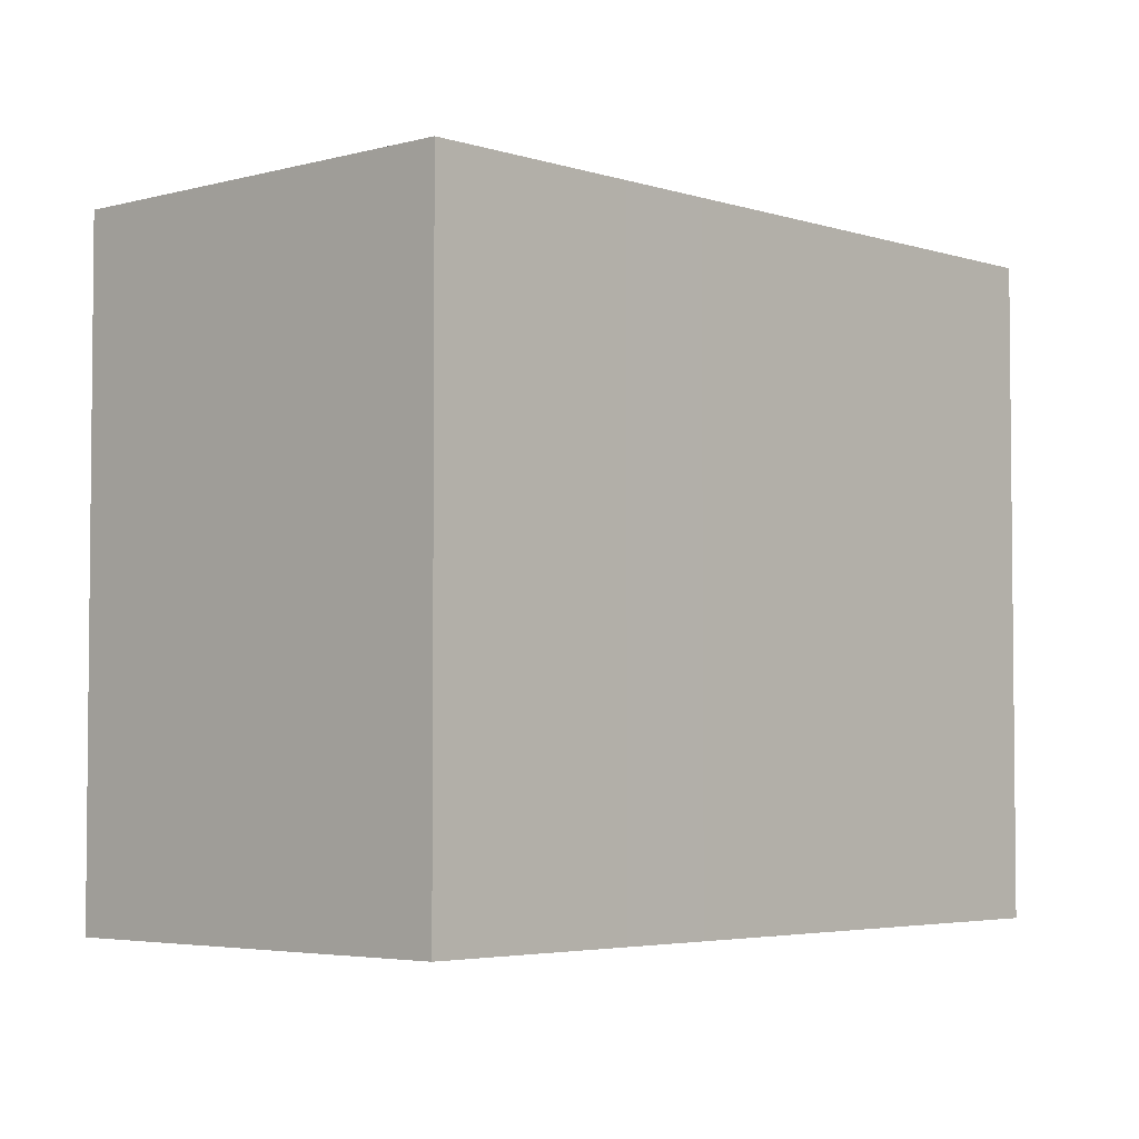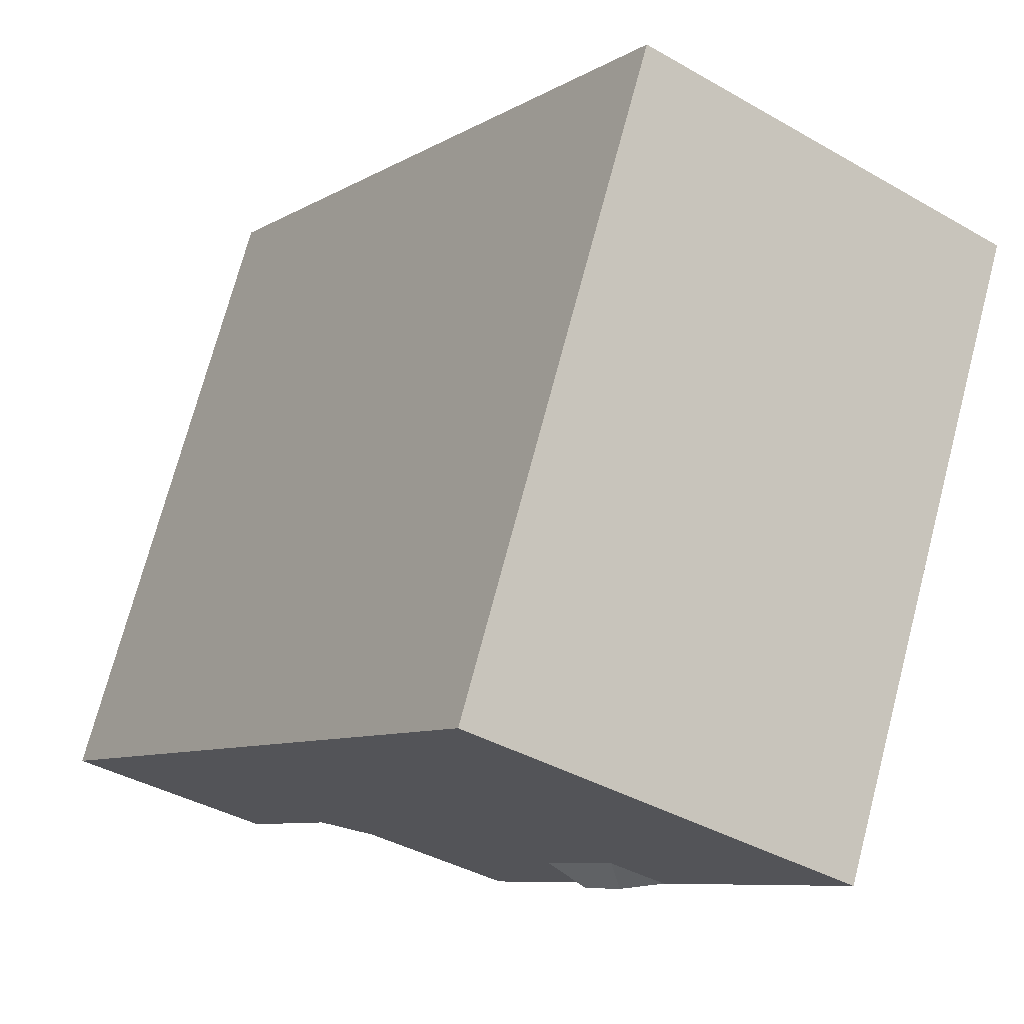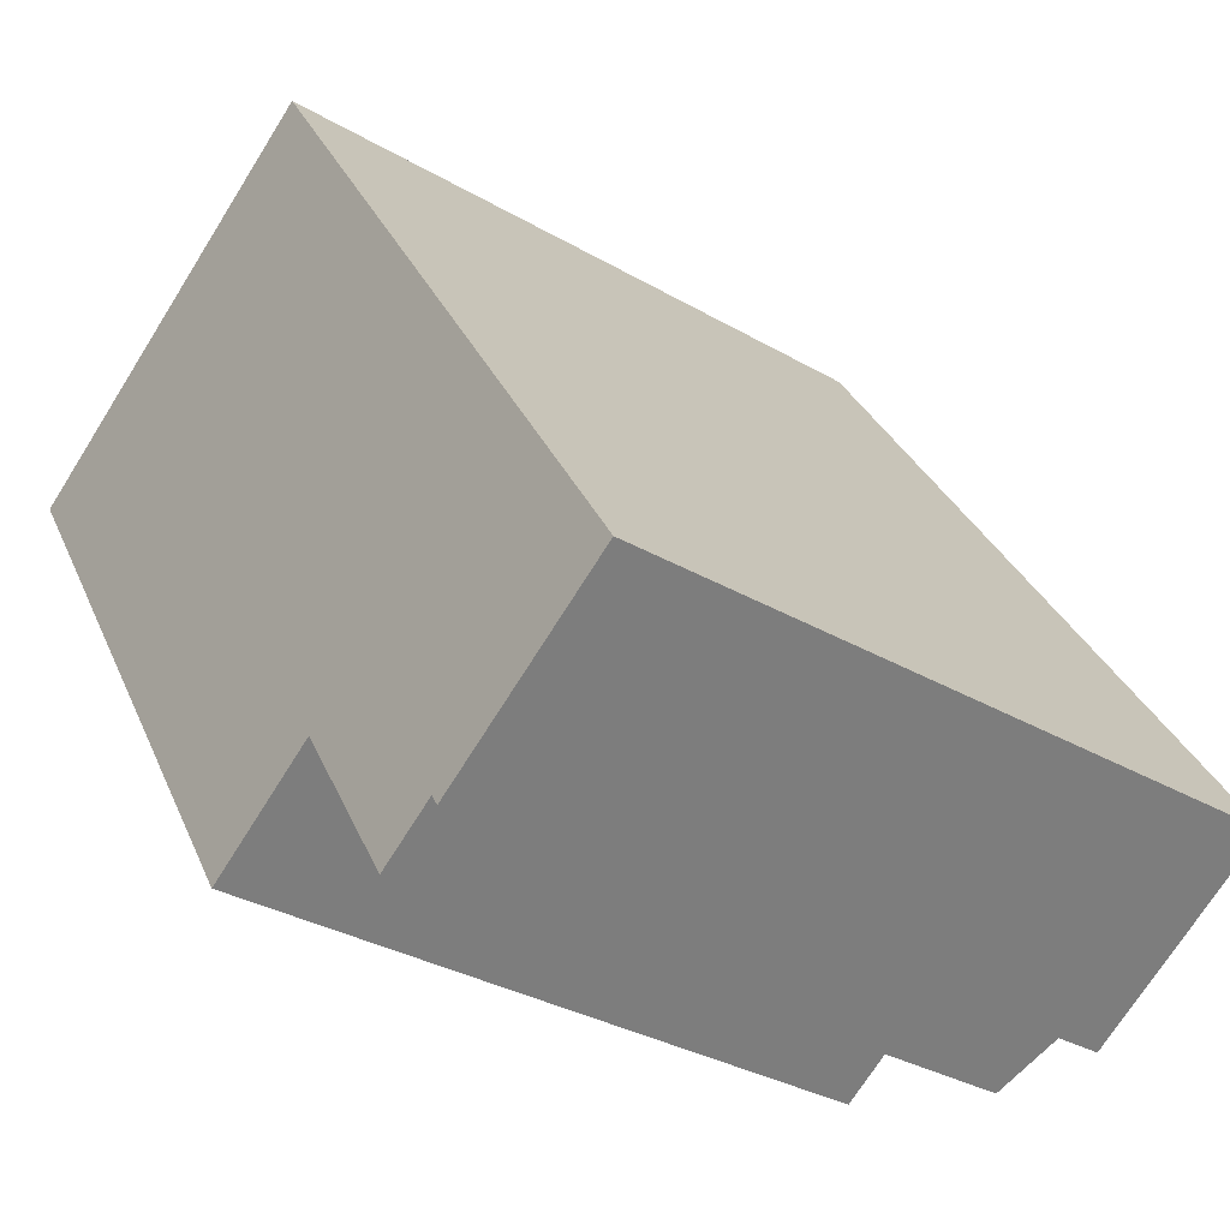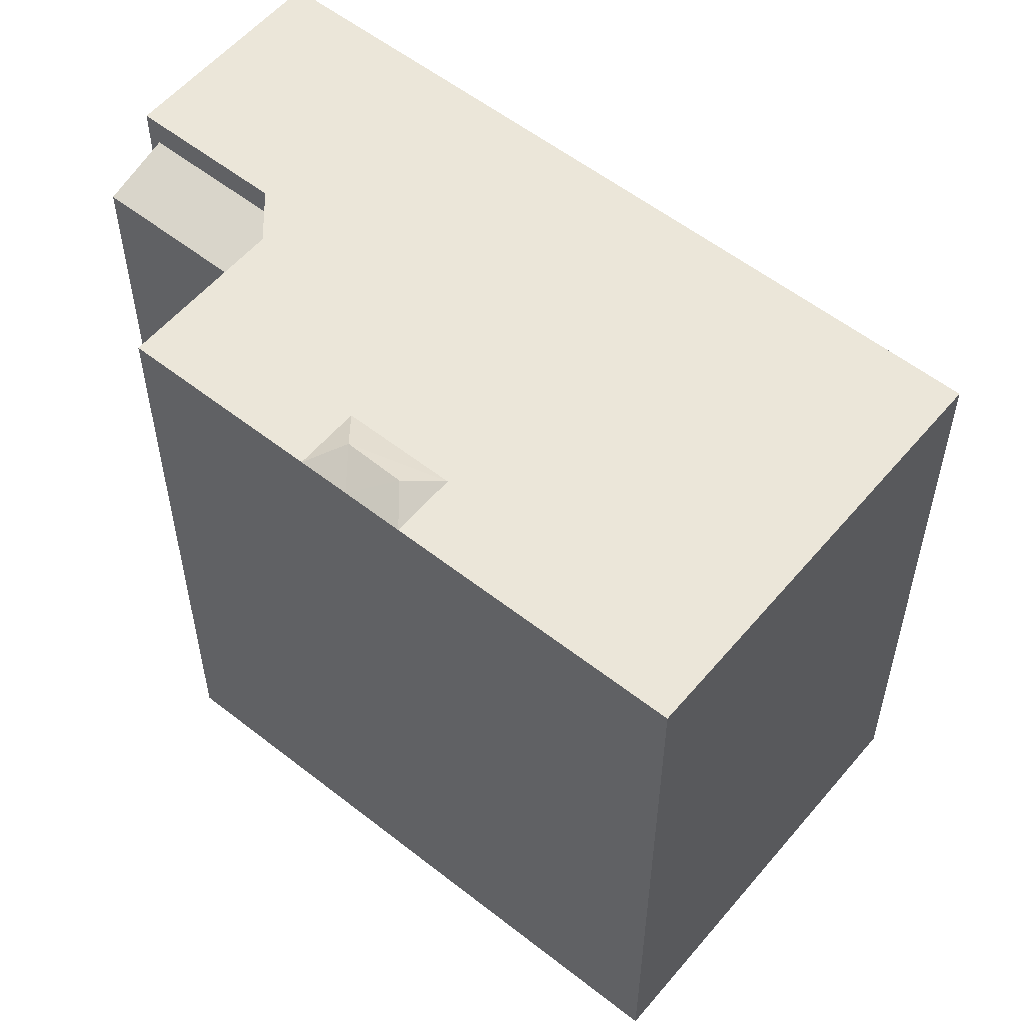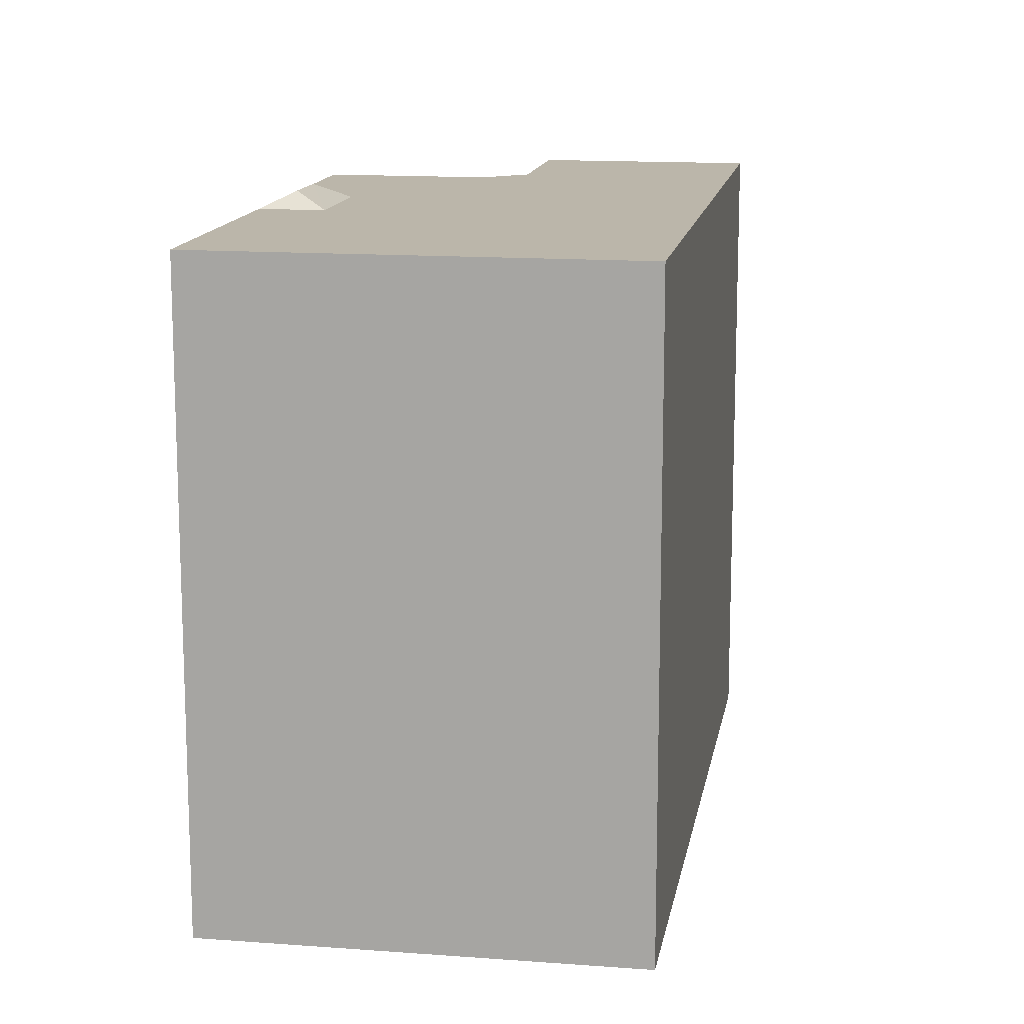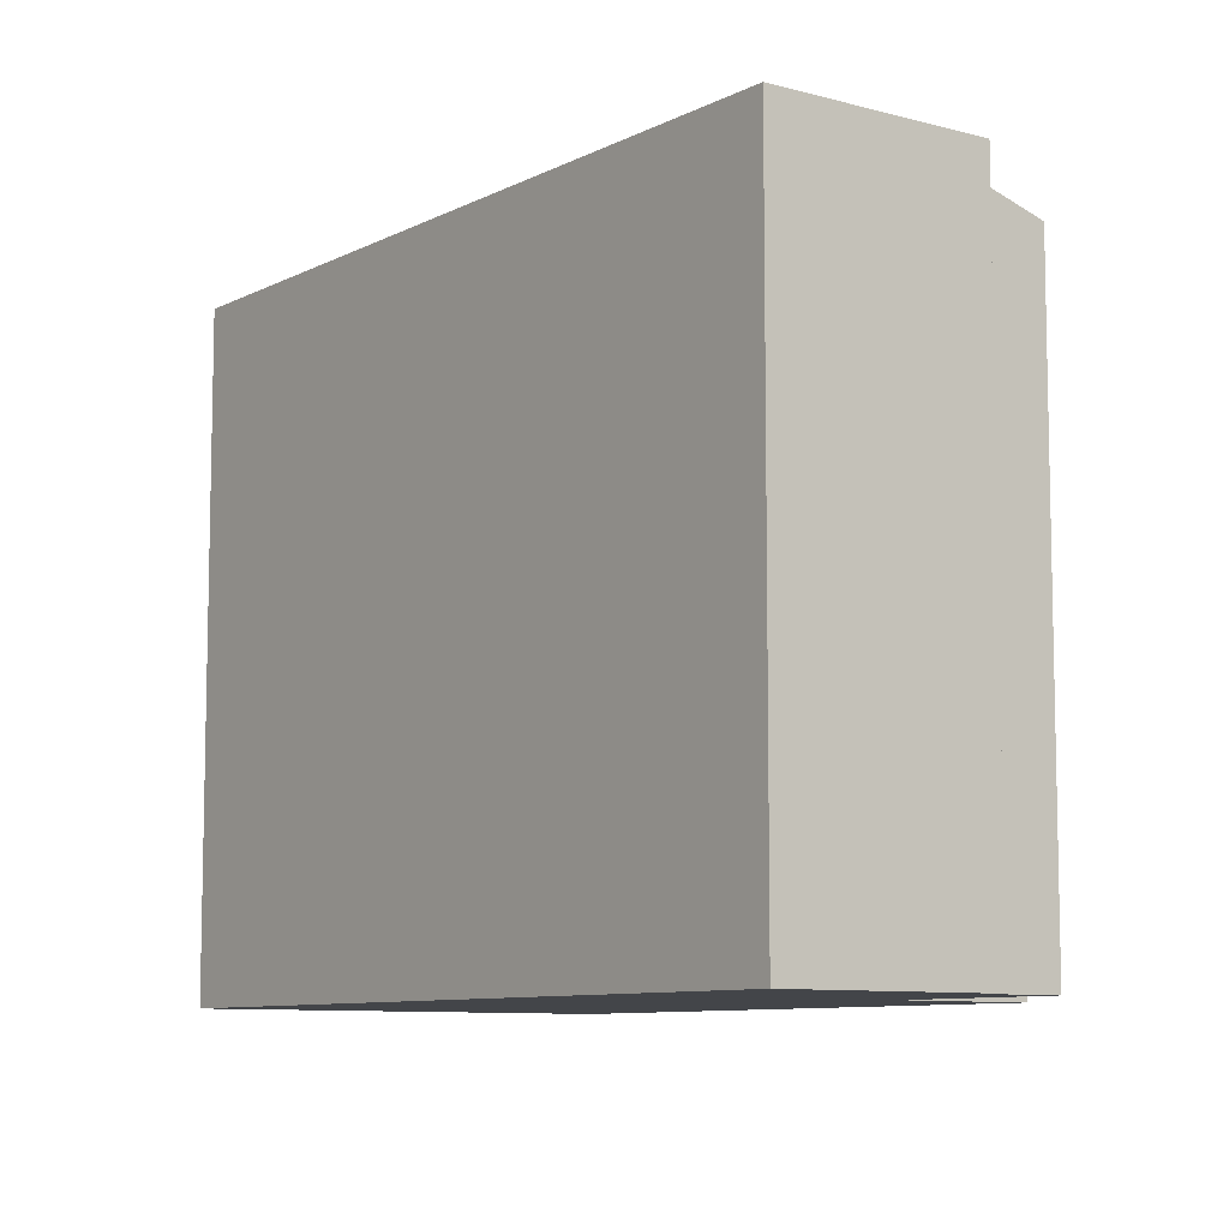
<metadata>
{"format":"obj","ext":"obj","renderer":"f3d","projection":"perspective","resolution":1024,"background":"white","views":[{"elev":-3.9,"azim":9.7,"up":"+Y"},{"elev":72.7,"azim":-165.2,"up":"+Z"},{"elev":-31.9,"azim":50.6,"up":"+Z"},{"elev":56.1,"azim":-83.6,"up":"+Y"},{"elev":13.9,"azim":-23.5,"up":"+Y"},{"elev":-8.7,"azim":110.4,"up":"+Y"}]}
</metadata>
<code>
v 2.393 5.815 -4.29
v 7.295 5.815 -4.484
v 3.816 5.815 -6.478
v -7.128 5.815 3.383
v -0.5897 5.815 7.636
v 1.638 5.815 4.211
v -4.236 5.815 -1.065
v -3.185 5.815 -0.4838
v 2.61 5.815 2.718
v -2.674 5.815 -1.268
v -3.122 5.815 -2.774
v 0.9993 5.815 -4.411
v -0.8146 5.815 -5.59
v -2.674 5.815 -1.268
v 2.61 5.815 2.718
v -2.243 5.815 -1.931
v -3.232 5.815 -0.4116
v 2.61 5.815 2.718
v -3.185 5.815 -0.4838
v -4.236 5.815 -1.065
v 1.638 5.815 4.211
v -3.232 5.815 -0.4116
v -3.232 5.815 -0.4116
v 1.638 5.815 4.211
v 2.61 5.815 2.718
v 3.816 5.815 -6.478
v 7.295 5.815 -4.484
v 3.939 5.815 -6.667
v -1.218 5.815 -5.701
v -0.8146 5.815 -5.59
v -1.149 5.815 -5.808
v -3.122 5.815 -2.774
v -0.8146 5.815 -5.59
v -1.218 5.815 -5.701
v 2.393 5.815 -4.29
v 4.741 5.815 -0.5576
v 7.295 5.815 -4.484
v 1.376 5.815 -4.165
v 2.61 5.815 2.718
v 4.741 5.815 -0.5576
v 1.376 5.815 -4.165
v 4.741 5.815 -0.5576
v 2.393 5.815 -4.29
v -3.122 5.815 -2.774
v 1.376 5.815 -4.165
v 0.9993 5.815 -4.411
v -2.119 5.815 -2.122
v 2.61 5.815 2.718
v 1.376 5.815 -4.165
v -3.122 5.815 -2.774
v -2.119 5.815 -2.122
v 1.376 5.815 -4.165
v -2.243 5.815 -1.931
v 2.61 5.815 2.718
v -2.119 5.815 -2.122
v -3.122 5.815 -2.774
v -2.879 6.098 -2.038
v -2.119 5.815 -2.122
v -4.236 5.815 -1.065
v -3.493 6.098 -1.138
v -3.632 5.815 -1.99
v -3.632 5.815 -1.99
v -3.493 6.098 -1.138
v -2.879 6.098 -2.038
v -3.632 5.815 -1.99
v -2.879 6.098 -2.038
v -3.122 5.815 -2.774
v -3.232 5.815 -0.4116
v -3.185 5.815 -0.4838
v -2.879 6.098 -2.038
v -3.185 5.815 -0.4838
v -2.674 5.815 -1.268
v -2.879 6.098 -2.038
v -2.879 6.098 -2.038
v -2.243 5.815 -1.931
v -2.119 5.815 -2.122
v -2.879 6.098 -2.038
v -2.674 5.815 -1.268
v -2.243 5.815 -1.931
v -3.493 6.098 -1.138
v -3.232 5.815 -0.4116
v -2.879 6.098 -2.038
v -4.236 5.815 -1.065
v -3.232 5.815 -0.4116
v -3.493 6.098 -1.138
v 0.9993 4.917 -4.411
v 2.393 5.286 -4.29
v 2.781 4.916 -7.151
v 2.393 5.286 -4.29
v 3.816 5.285 -6.478
v 2.781 4.916 -7.151
v 0.9993 4.917 -4.411
v 1.376 5.051 -4.165
v 2.393 5.286 -4.29
v -3.122 5.815 -2.774
v -1.218 5.815 -5.701
v -1.218 -5.794 -5.701
v -3.122 -5.794 -2.774
v -3.632 5.815 -1.99
v -3.122 5.815 -2.774
v -3.122 -5.794 -2.774
v -3.632 -5.794 -1.99
v -4.236 5.815 -1.065
v -3.632 5.815 -1.99
v -3.632 -5.794 -1.99
v -4.236 -5.794 -1.065
v -7.128 5.815 3.383
v -4.236 5.815 -1.065
v -4.236 -5.794 -1.065
v -7.128 -5.794 3.383
v -1.218 5.815 -5.701
v -1.149 5.815 -5.808
v -1.149 -5.794 -5.808
v -1.218 -5.794 -5.701
v -7.128 -5.794 3.383
v -0.5897 -5.794 7.636
v -0.5897 5.815 7.636
v -7.128 5.815 3.383
v -0.5897 -5.794 7.636
v 1.638 -5.794 4.211
v 1.638 5.815 4.211
v -0.5897 5.815 7.636
v 2.124 -5.794 3.465
v 2.61 -5.794 2.718
v 2.61 5.815 2.718
v 1.638 5.815 4.211
v 1.638 -5.794 4.211
v 2.124 -5.794 3.465
v 1.638 5.815 4.211
v 2.124 -5.794 3.465
v 2.61 5.815 2.718
v 3.676 -5.794 1.08
v 4.741 -5.794 -0.5576
v 4.741 5.815 -0.5576
v 2.61 5.815 2.718
v 2.61 -5.794 2.718
v 3.676 -5.794 1.08
v 2.61 5.815 2.718
v 3.676 -5.794 1.08
v 4.741 5.815 -0.5576
v 4.741 -5.794 -0.5576
v 7.295 -5.794 -4.484
v 7.295 5.815 -4.484
v 4.741 5.815 -0.5576
v 3.939 5.815 -6.667
v 7.295 5.815 -4.484
v 7.295 -5.794 -4.484
v 3.939 -5.794 -6.667
v 3.816 5.815 -6.478
v 3.878 -5.794 -6.572
v 3.816 5.285 -6.478
v 3.816 5.285 -6.478
v 3.878 -5.794 -6.572
v 3.816 -5.794 -6.478
v 3.878 -5.794 -6.572
v 3.939 5.815 -6.667
v 3.939 -5.794 -6.667
v 3.816 5.815 -6.478
v 3.939 5.815 -6.667
v 3.878 -5.794 -6.572
v 2.393 5.815 -4.29
v 3.816 5.815 -6.478
v 3.816 5.285 -6.478
v 2.393 5.286 -4.29
v 1.376 5.815 -4.165
v 2.393 5.815 -4.29
v 2.393 5.286 -4.29
v 1.376 5.051 -4.165
v 0.9993 5.815 -4.411
v 1.376 5.815 -4.165
v 1.376 5.051 -4.165
v 0.9993 4.917 -4.411
v -0.8146 5.815 -5.59
v 0.9993 4.917 -4.411
v 0.9993 -5.794 -4.411
v -0.8146 -5.794 -5.59
v -0.8146 5.815 -5.59
v 0.9993 5.815 -4.411
v 0.9993 4.917 -4.411
v -1.149 5.815 -5.808
v -0.8146 5.815 -5.59
v -0.8146 -5.794 -5.59
v -1.149 -5.794 -5.808
v 2.781 4.916 -7.151
v 3.816 5.285 -6.478
v 3.816 -5.794 -6.478
v 2.781 -5.794 -7.151
v 0.9993 4.917 -4.411
v 2.781 4.916 -7.151
v 2.781 -5.794 -7.151
v 0.9993 -5.794 -4.411
v -3.122 -5.794 -2.774
v -1.218 -5.794 -5.701
v -1.149 -5.794 -5.808
v -0.8146 -5.794 -5.59
v 0.9993 -5.794 -4.411
v 2.781 -5.794 -7.151
v 3.816 -5.794 -6.478
v 3.878 -5.794 -6.572
v 3.939 -5.794 -6.667
v 7.295 -5.794 -4.484
v 4.741 -5.794 -0.5576
v 3.676 -5.794 1.08
v 2.61 -5.794 2.718
v 2.124 -5.794 3.465
v 1.638 -5.794 4.211
v -0.5897 -5.794 7.636
v -7.128 -5.794 3.383
v -4.236 -5.794 -1.065
v -3.632 -5.794 -1.99
g CDNNDG02_0012100
f 1 2 3
f 4 5 6
f 7 4 6
f 8 9 10
f 11 12 13
f 14 15 16
f 17 18 19
f 20 21 22
f 23 24 25
f 26 27 28
f 29 30 31
f 32 33 34
f 35 36 37
f 38 39 40
f 41 42 43
f 44 45 46
f 47 48 49
f 50 51 52
f 53 54 55
f 56 57 58
f 59 60 61
f 62 63 64
f 65 66 67
f 68 69 70
f 71 72 73
f 74 75 76
f 77 78 79
f 80 81 82
f 83 84 85
f 86 87 88
f 89 90 91
f 92 93 94
f 95 97 98
f 95 96 97
f 99 101 102
f 99 100 101
f 103 105 106
f 103 104 105
f 110 108 109
f 110 107 108
f 111 112 113
f 114 111 113
f 116 117 118
f 118 115 116
f 119 121 122
f 119 120 121
f 123 124 125
f 126 127 128
f 129 130 131
f 132 133 134
f 135 136 137
f 138 139 140
f 141 143 144
f 141 142 143
f 147 145 146
f 145 147 148
f 149 150 151
f 152 153 154
f 155 156 157
f 158 159 160
f 162 163 164
f 161 162 164
f 165 167 168
f 165 166 167
f 169 170 171
f 172 169 171
f 175 176 174
f 173 174 176
f 177 178 179
f 180 182 183
f 180 181 182
f 186 184 185
f 184 186 187
f 189 190 191
f 188 189 191
f 204 209 210
f 206 208 209
f 192 193 195
f 206 207 208
f 193 194 195
f 192 195 196
f 205 206 209
f 192 196 203
f 196 197 198
f 196 198 202
f 198 199 201
f 199 200 201
f 204 205 209
f 198 201 202
f 196 202 203
f 192 203 210
f 203 204 210

</code>
